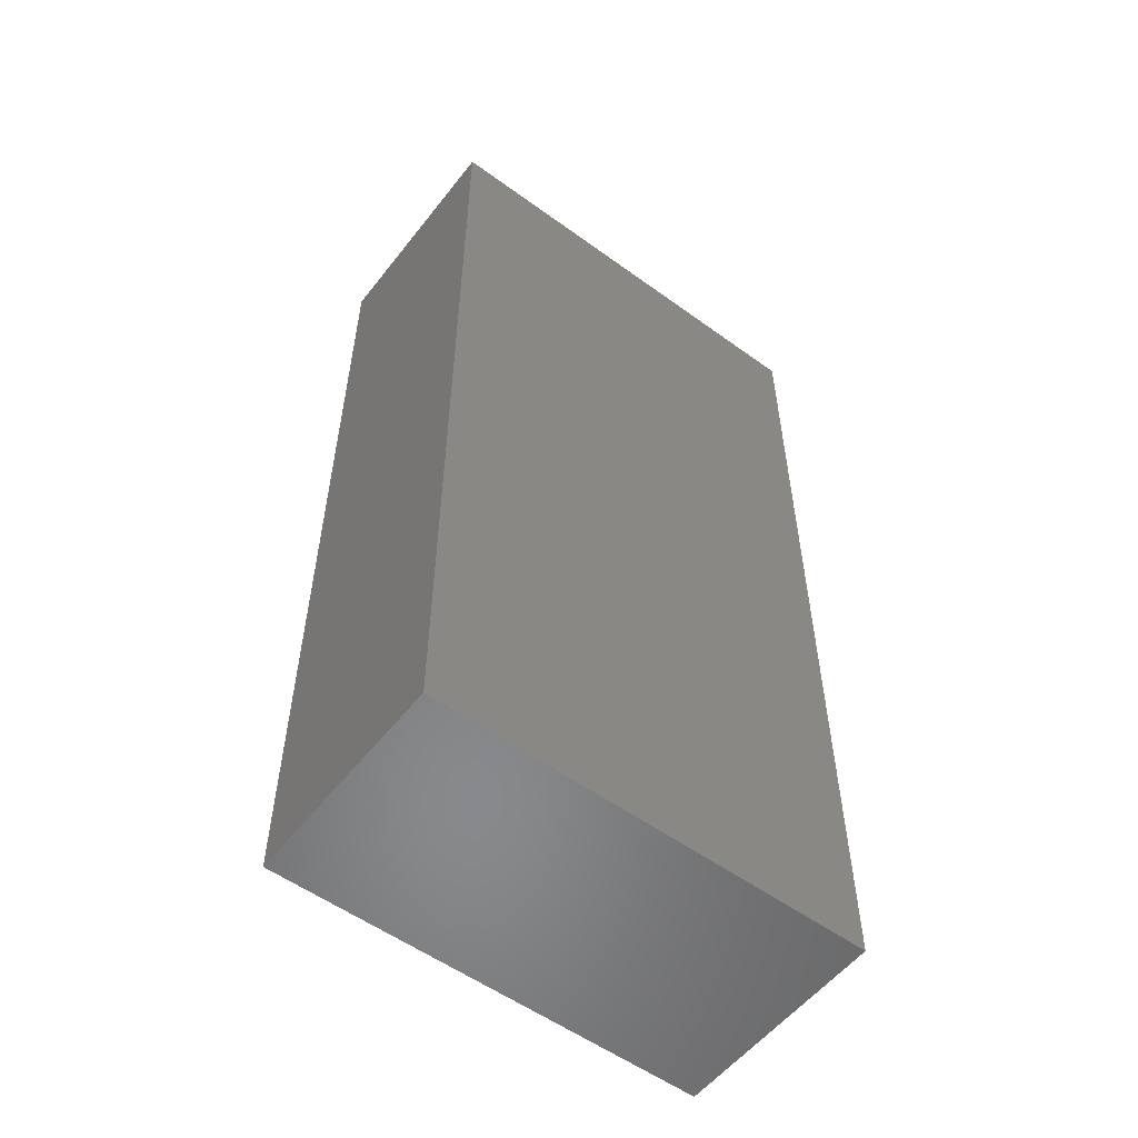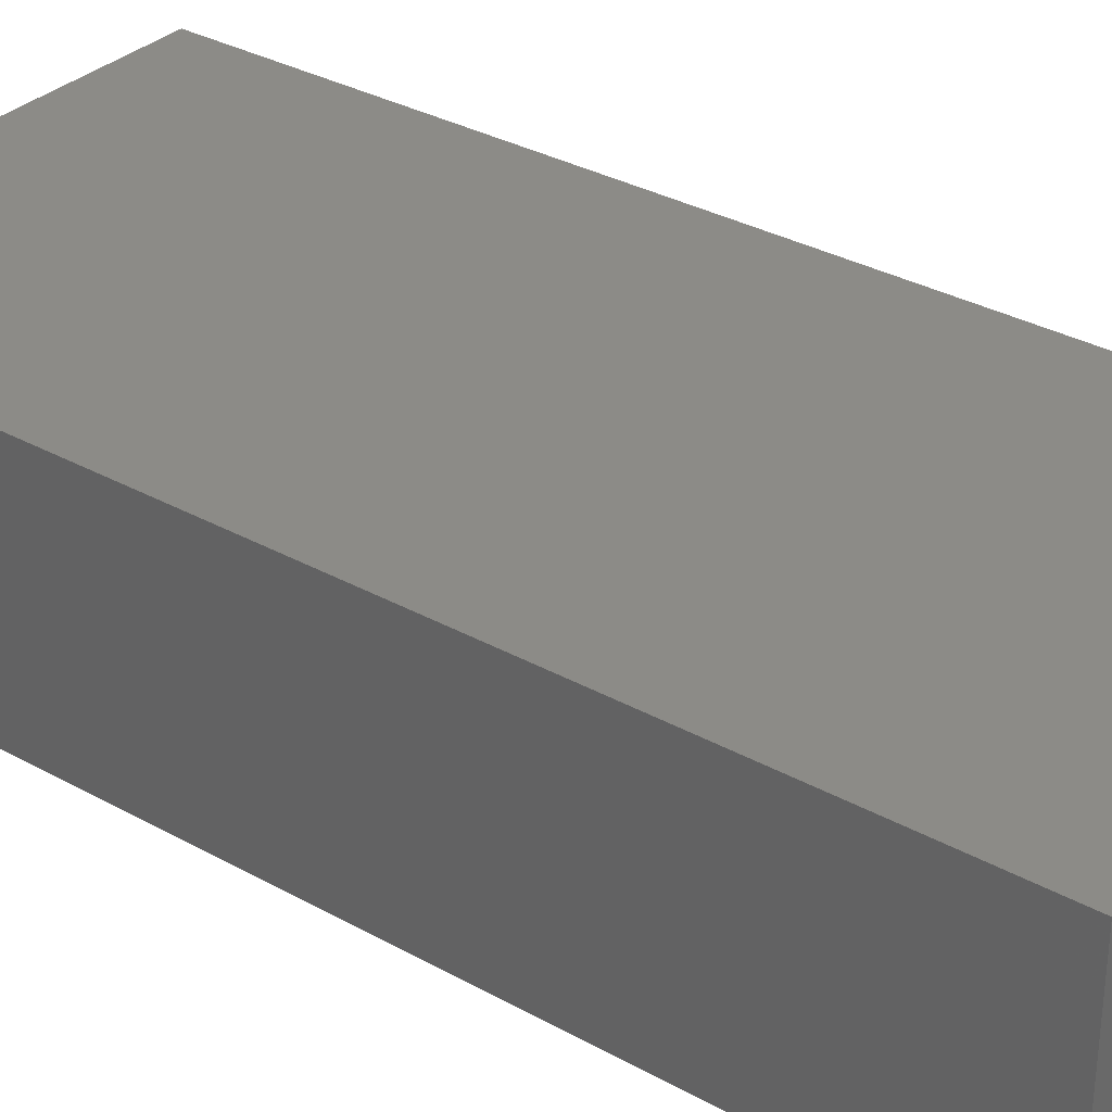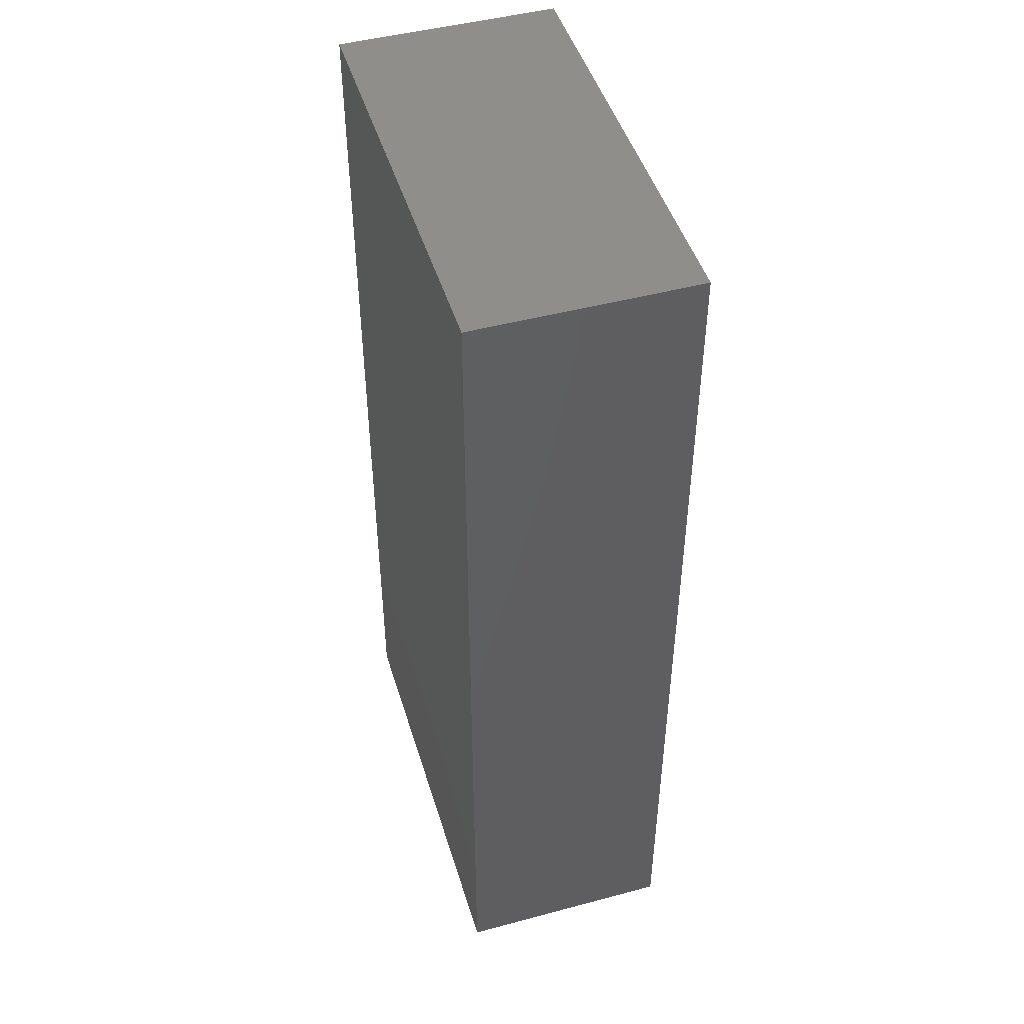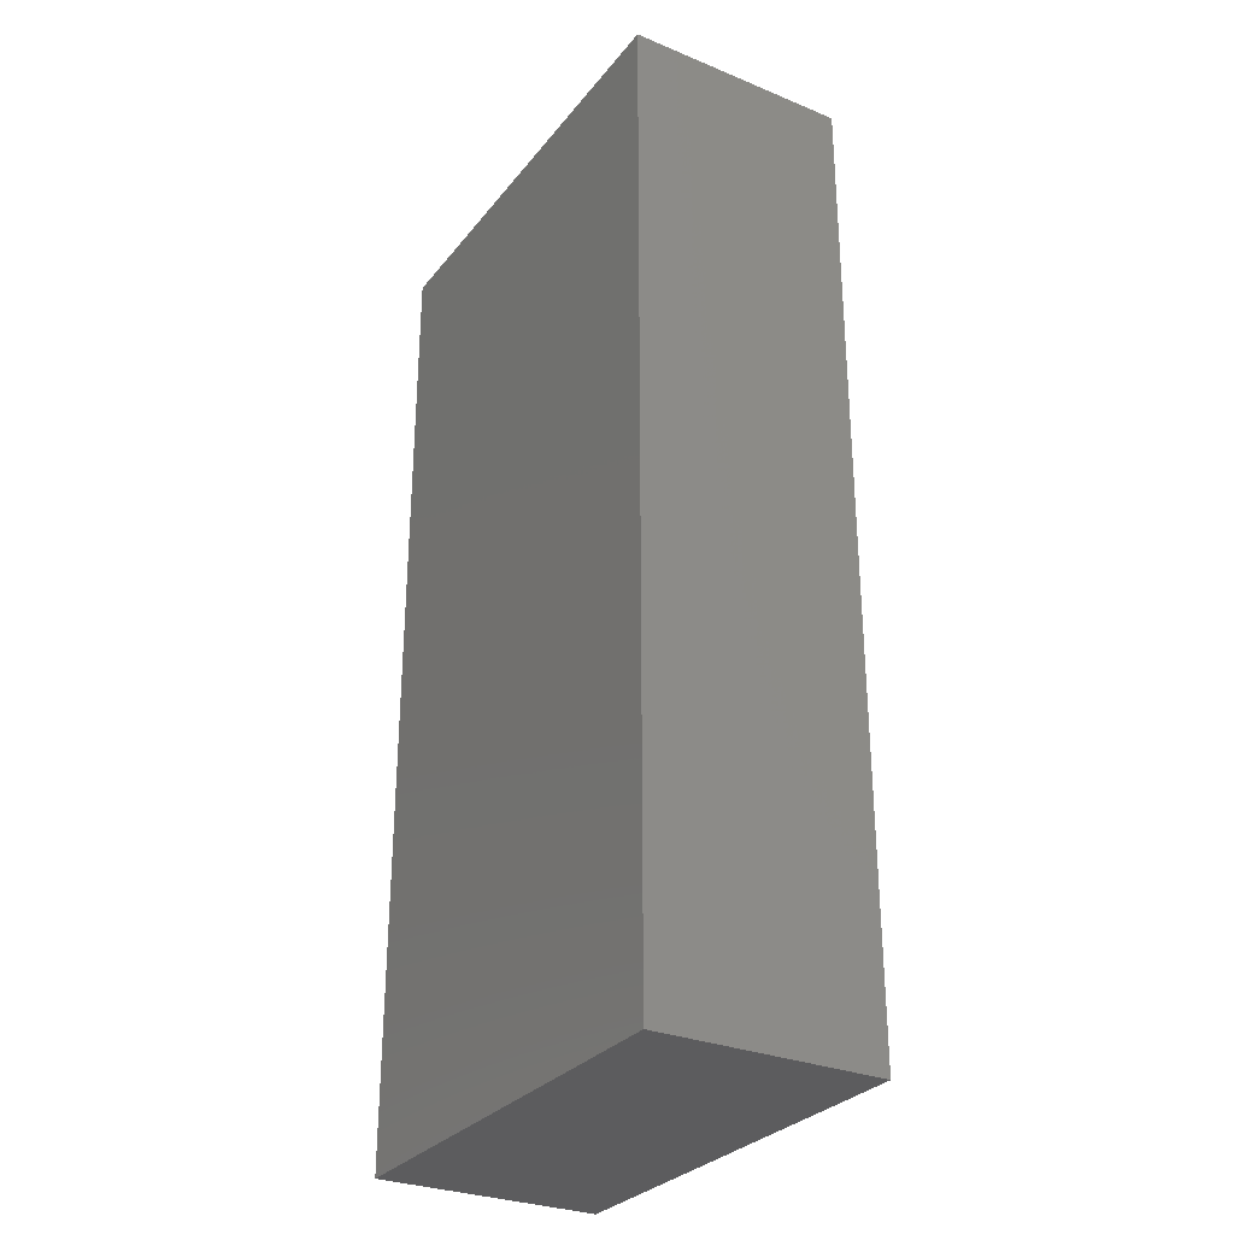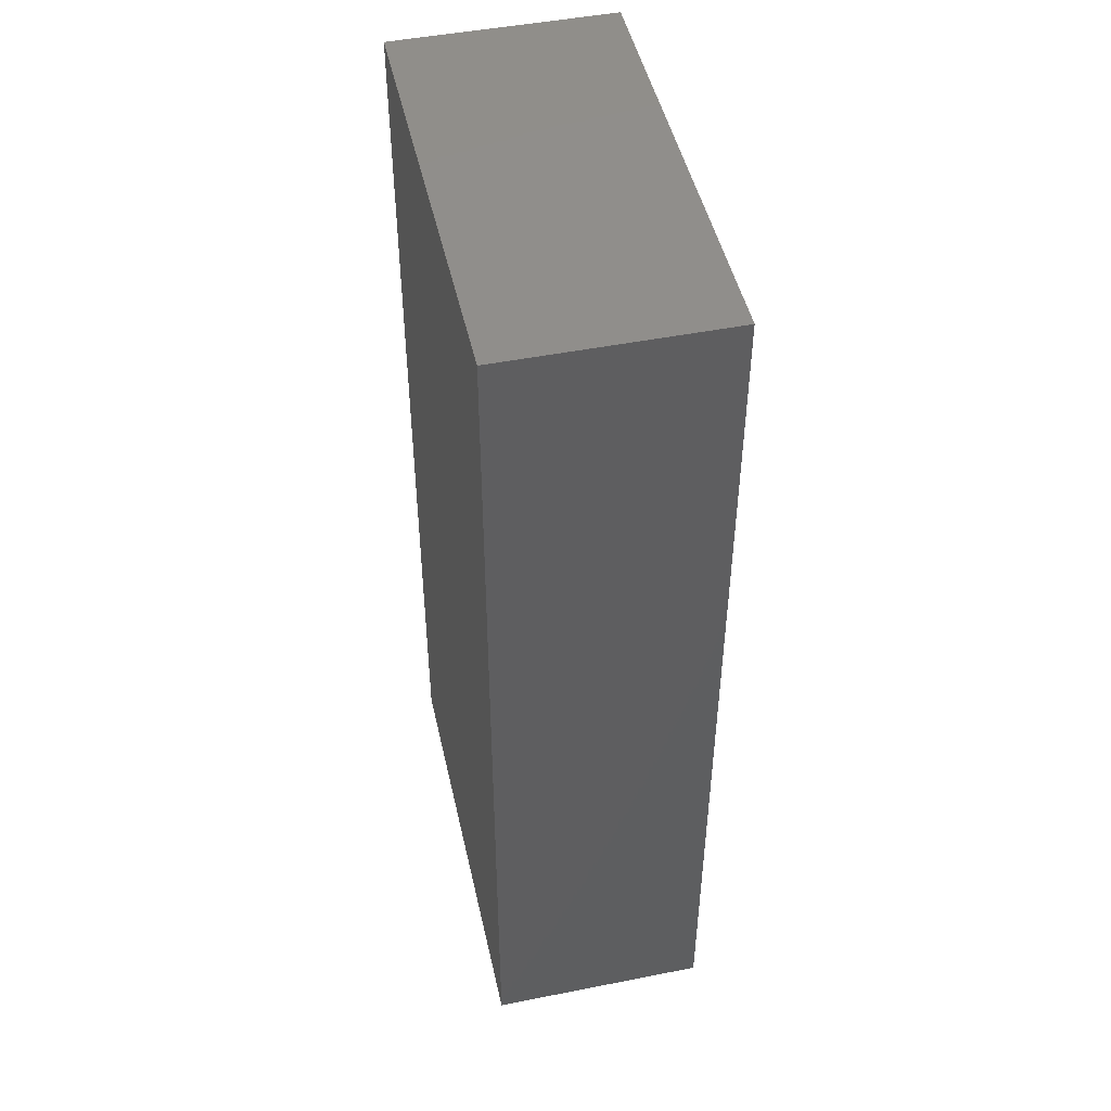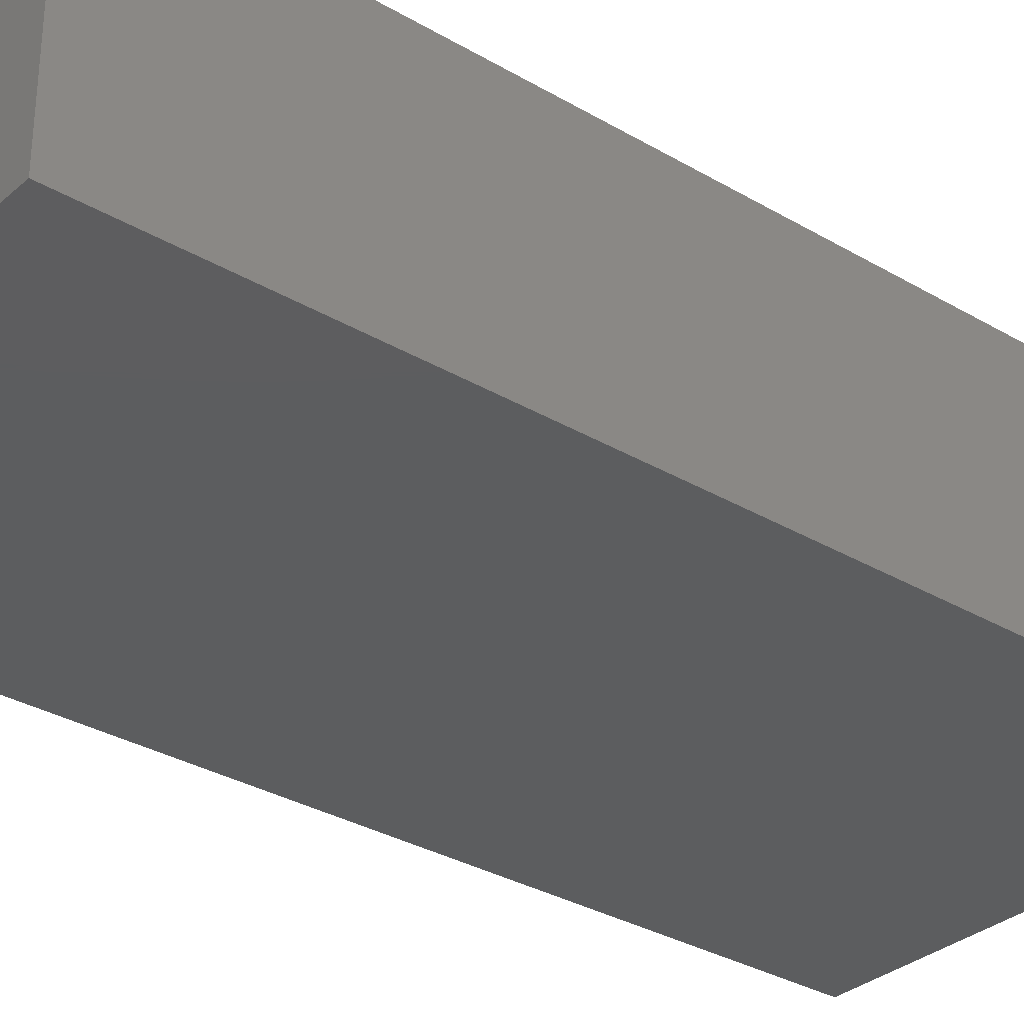
<metadata>
{"format":"stl","ext":"stl","renderer":"f3d","projection":"perspective","resolution":1024,"background":"white","views":[{"elev":-55.3,"azim":142.6,"up":"+Z"},{"elev":32.5,"azim":-52.2,"up":"+Y"},{"elev":47.2,"azim":-106.8,"up":"+Z"},{"elev":-29.8,"azim":59.0,"up":"+Z"},{"elev":47.9,"azim":-102.5,"up":"+Z"},{"elev":-32.0,"azim":-129.6,"up":"+Y"}]}
</metadata>
<code>
# stl→obj: 8 verts, 12 faces
v -0.1719 0 0
v -0.1719 0 0.75
v -0.1719 0.1719 0
v -0.1719 0.1719 0.75
v 0.1719 0 0
v 0.1719 0.1719 0
v 0.1719 0 0.75
v 0.1719 0.1719 0.75
f 1 2 3
f 3 2 4
f 5 6 7
f 7 6 8
f 1 3 5
f 5 3 6
f 2 7 4
f 4 7 8
f 6 3 8
f 8 3 4
f 1 5 2
f 2 5 7

</code>
